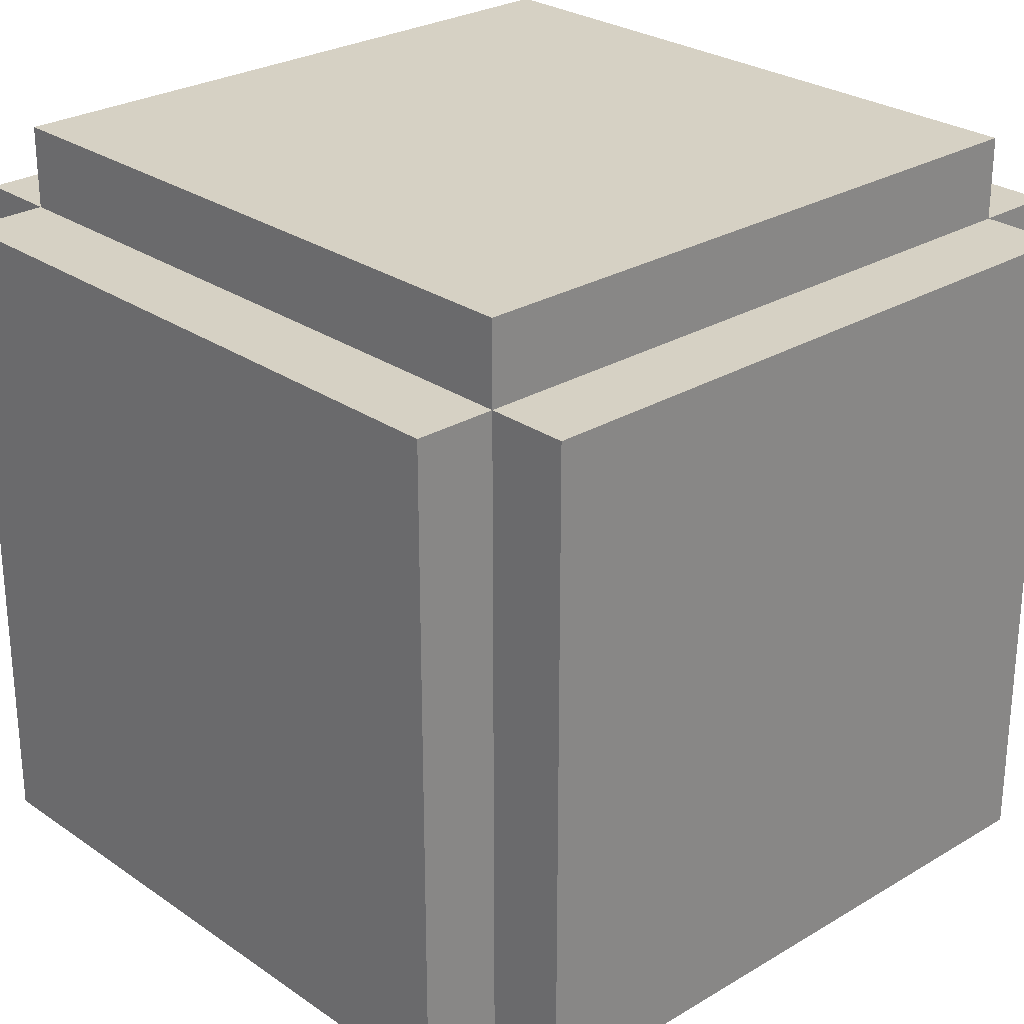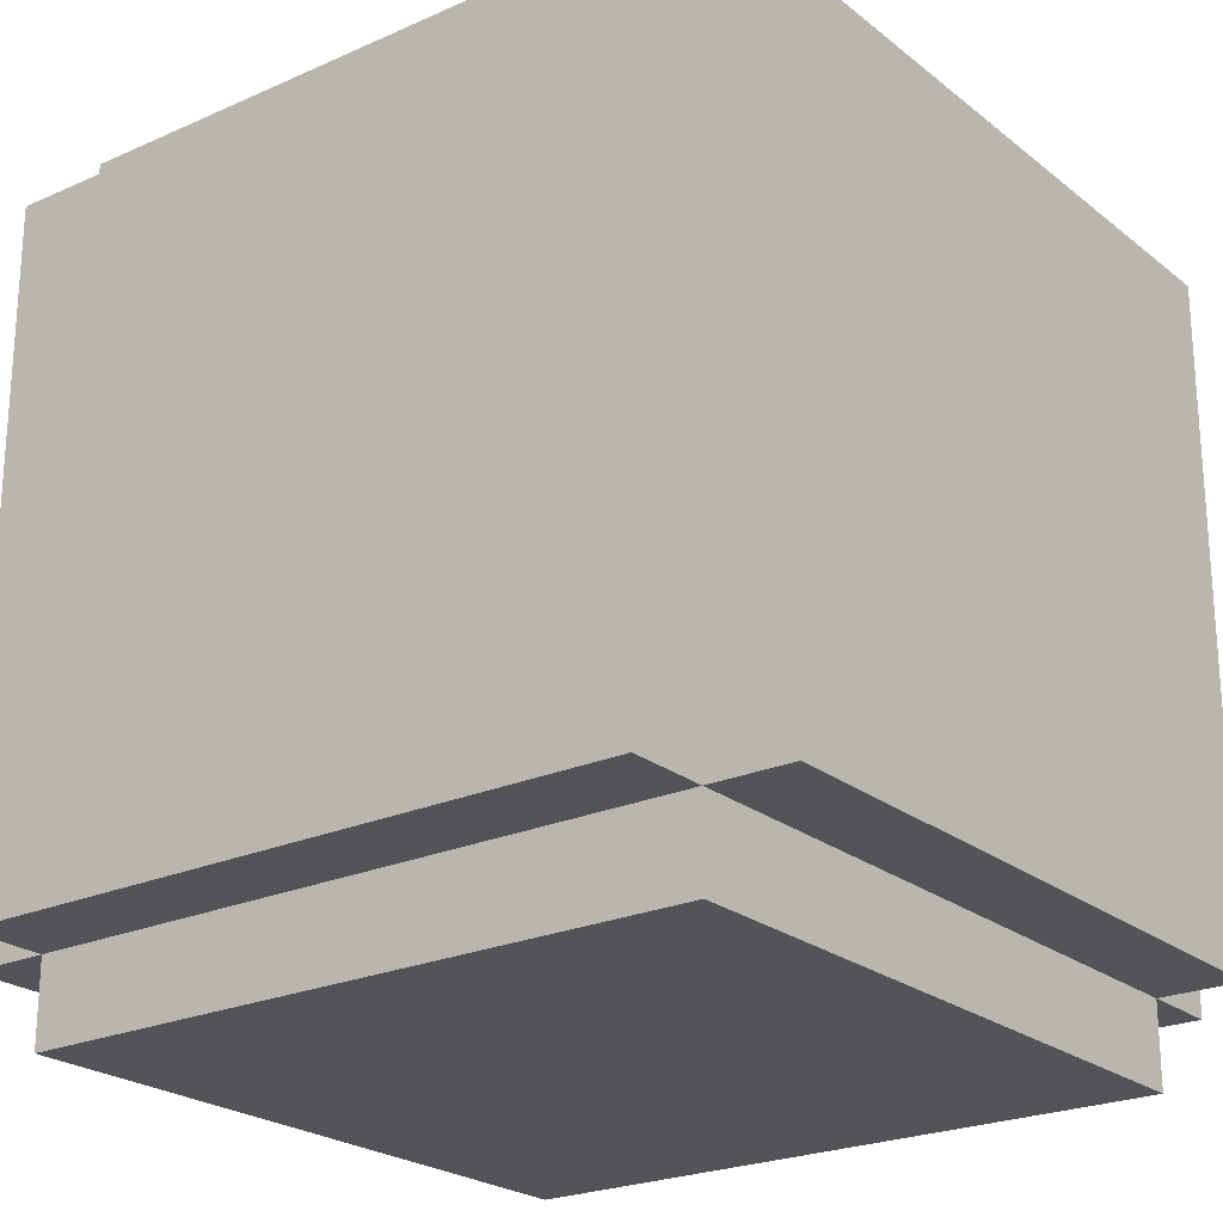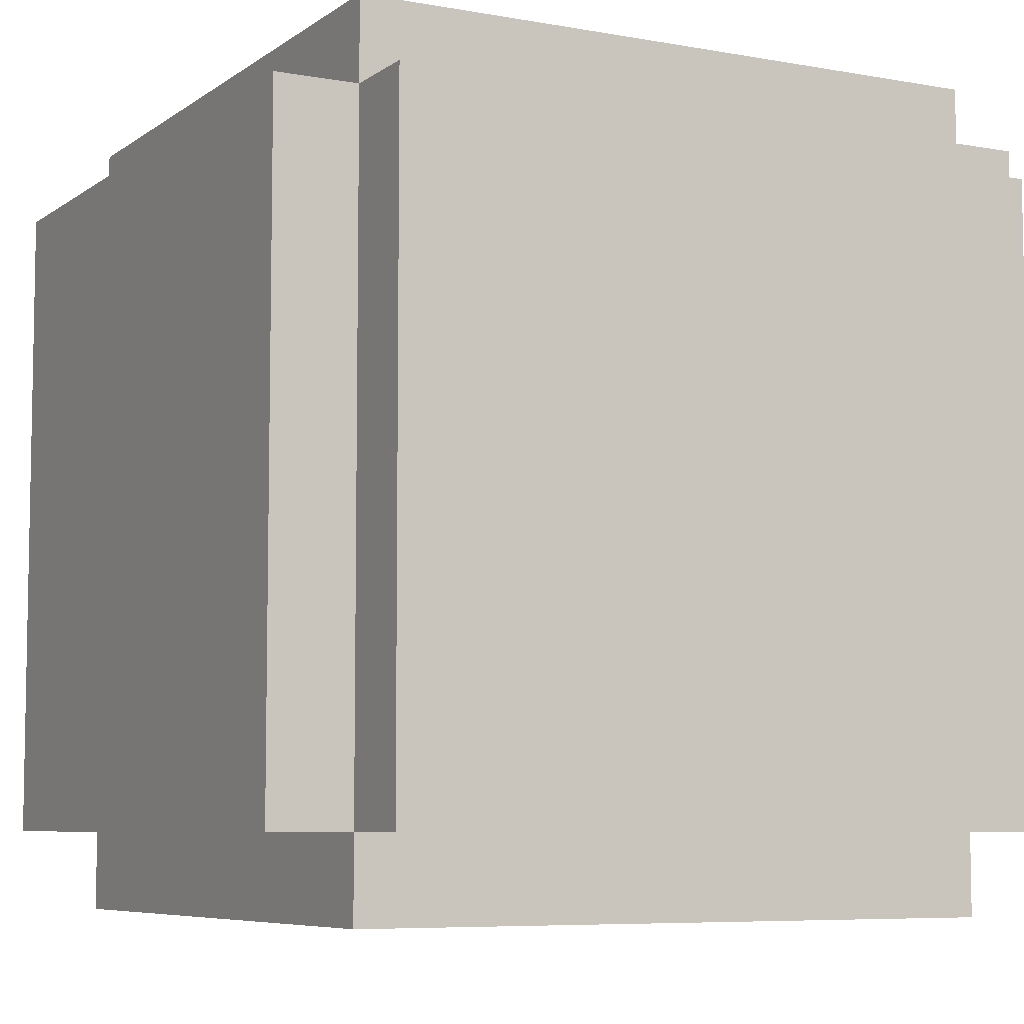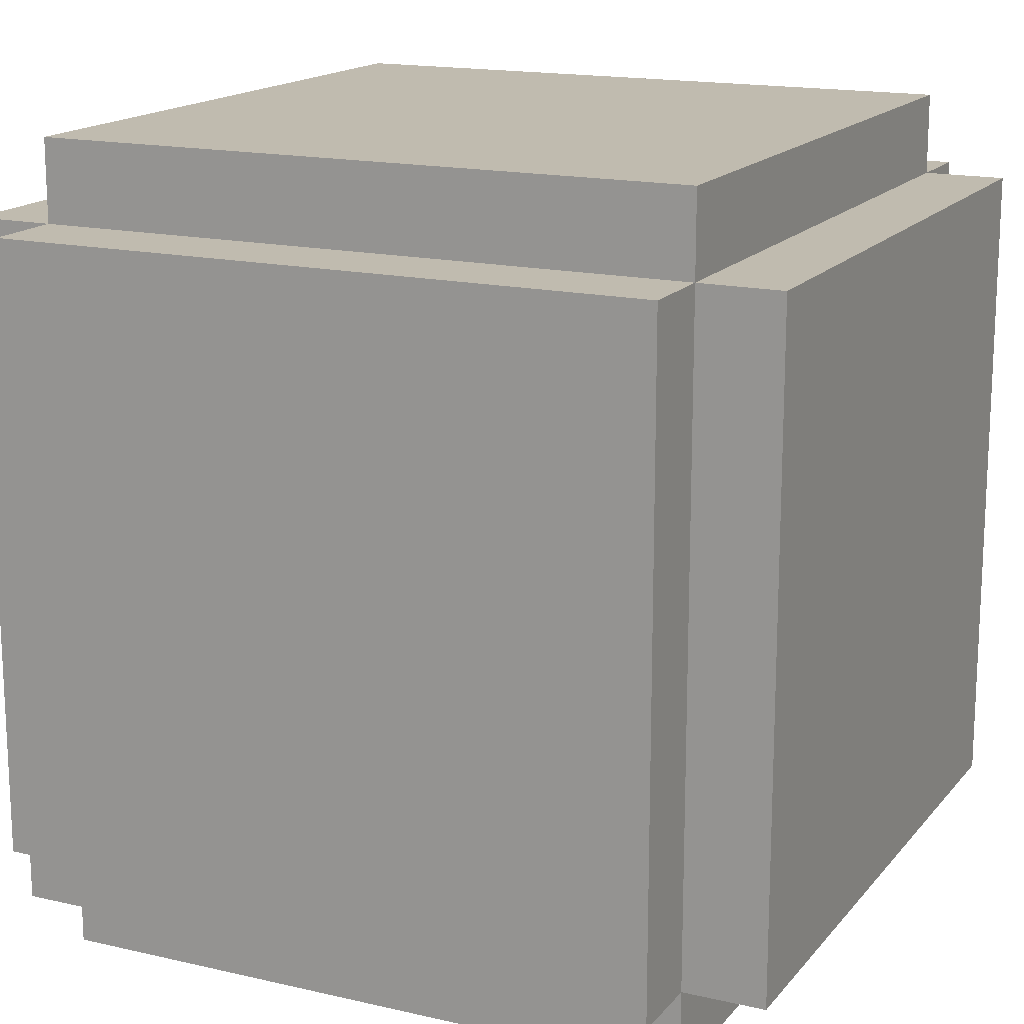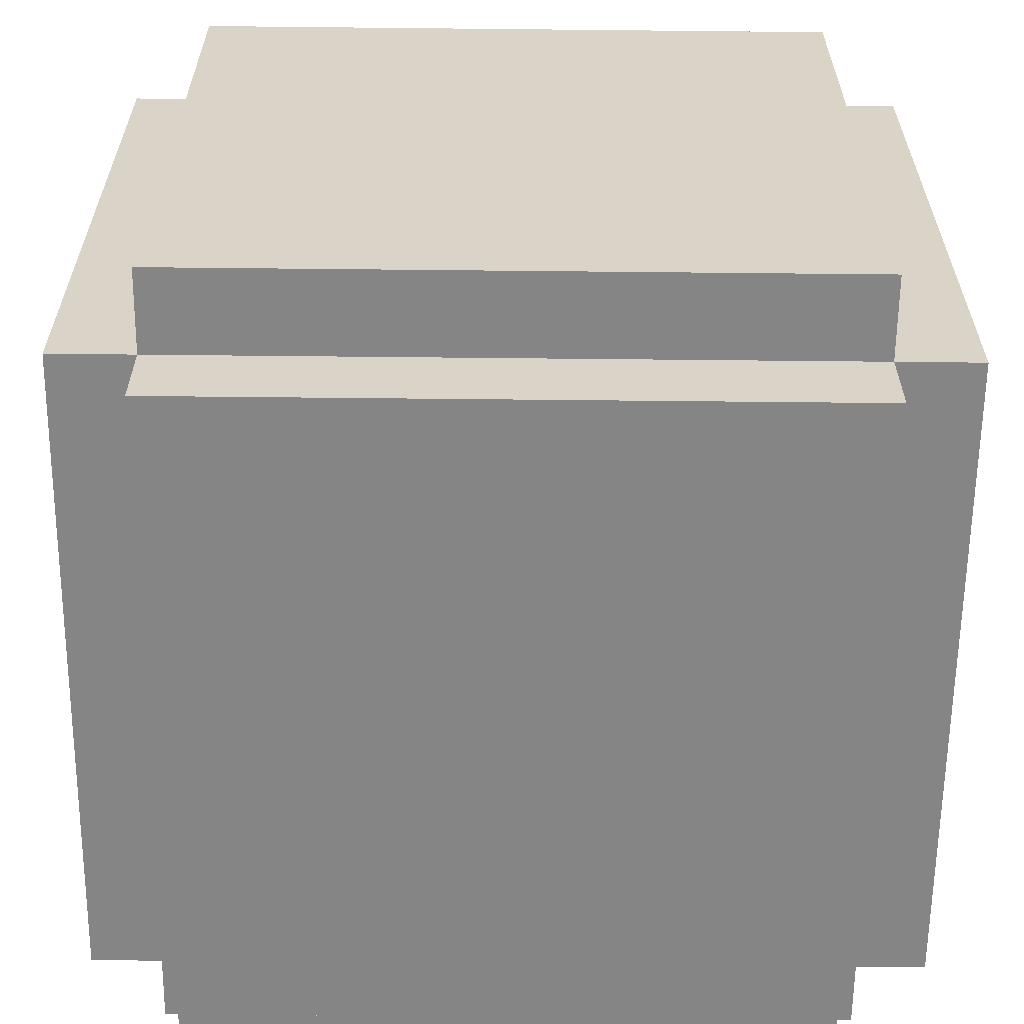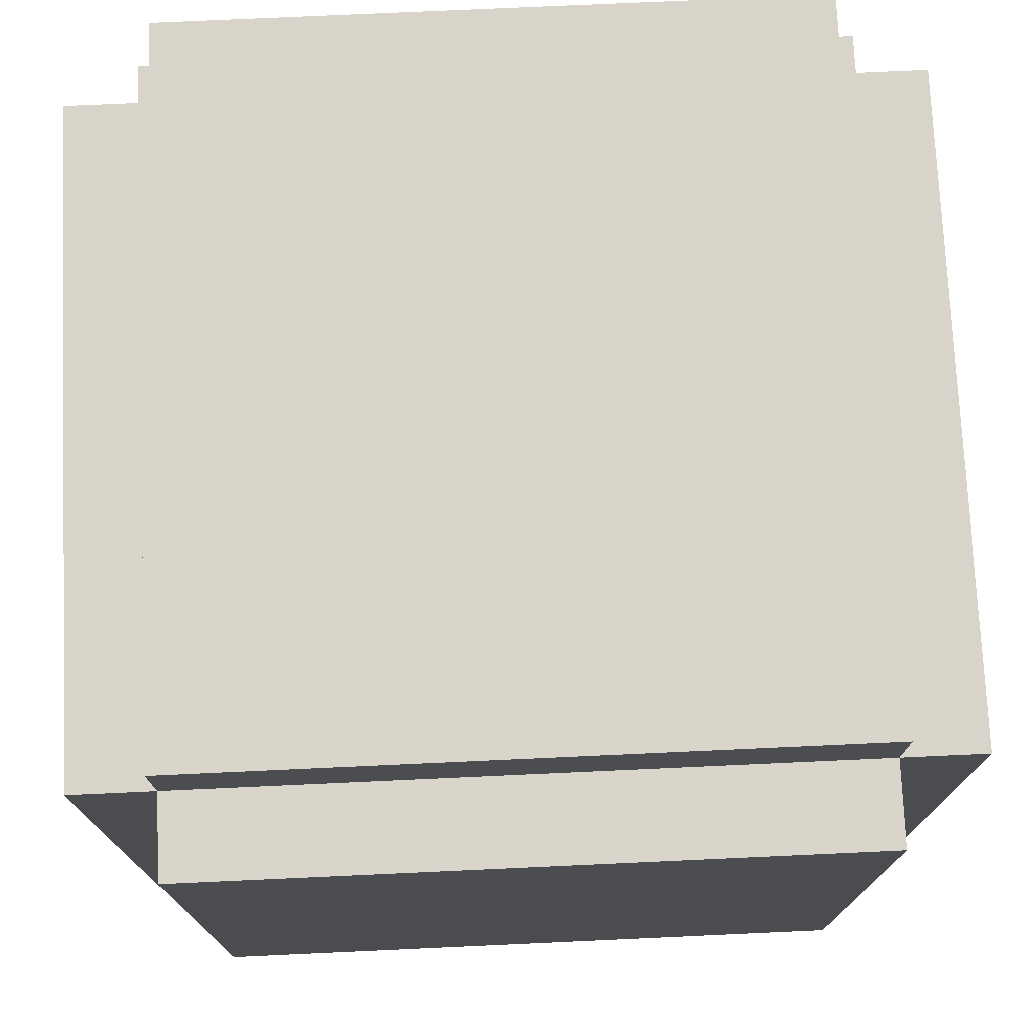
<metadata>
{"format":"obj","ext":"obj","renderer":"f3d","projection":"perspective","resolution":1024,"background":"white","views":[{"elev":26.8,"azim":-133.0,"up":"+Y"},{"elev":-23.2,"azim":127.2,"up":"+Y"},{"elev":-6.8,"azim":-118.1,"up":"+Z"},{"elev":16.2,"azim":-154.4,"up":"+Z"},{"elev":-61.7,"azim":179.4,"up":"+Z"},{"elev":75.0,"azim":-92.6,"up":"+Z"}]}
</metadata>
<code>
g Tile
v -10 2 8
v -10 2 -8
v -10 18 8
v -10 18 -8
v -8 0 8
v -8 0 -8
v -8 2 10
v -8 2 8
v -8 2 -8
v -8 2 -10
v -8 18 10
v -8 18 8
v -8 18 -8
v -8 18 -10
v -8 20 8
v -8 20 -8
v 8 0 8
v 8 0 -8
v 8 2 10
v 8 2 8
v 8 2 -8
v 8 2 -10
v 8 18 10
v 8 18 8
v 8 18 -8
v 8 18 -10
v 8 20 8
v 8 20 -8
v 10 2 8
v 10 2 -8
v 10 18 8
v 10 18 -8
v -8 2 10
v -8 18 10
v 8 2 10
v 8 18 10
v -10 2 8
v -10 18 8
v -8 0 8
v -8 2 8
v -8 18 8
v -8 20 8
v 8 0 8
v 8 2 8
v 8 18 8
v 8 20 8
v 10 2 8
v 10 18 8
v -10 2 -8
v -10 18 -8
v -8 0 -8
v -8 2 -8
v -8 18 -8
v -8 20 -8
v 8 0 -8
v 8 2 -8
v 8 18 -8
v 8 20 -8
v 10 2 -8
v 10 18 -8
v -8 2 -10
v -8 18 -10
v 8 2 -10
v 8 18 -10
v -8 0 8
v 8 0 8
v -8 0 -8
v 8 0 -8
v -8 2 10
v 8 2 10
v -10 2 8
v -8 2 8
v 8 2 8
v 10 2 8
v -10 2 -8
v -8 2 -8
v 8 2 -8
v 10 2 -8
v -8 2 -10
v 8 2 -10
v -8 18 10
v 8 18 10
v -10 18 8
v -8 18 8
v 8 18 8
v 10 18 8
v -10 18 -8
v -8 18 -8
v 8 18 -8
v 10 18 -8
v -8 18 -10
v 8 18 -10
v -8 20 8
v 8 20 8
v -8 20 -8
v 8 20 -8
f 3 2 1
f 4 2 3
f 8 6 5
f 9 6 8
f 11 8 7
f 12 8 11
f 13 10 9
f 14 10 13
f 15 13 12
f 16 13 15
f 17 18 20
f 20 18 21
f 19 20 23
f 23 20 24
f 21 22 25
f 25 22 26
f 24 25 27
f 27 25 28
f 29 30 31
f 31 30 32
f 35 34 33
f 36 34 35
f 40 38 37
f 41 38 40
f 43 40 39
f 44 40 43
f 45 42 41
f 46 42 45
f 47 45 44
f 48 45 47
f 49 50 52
f 52 50 53
f 51 52 55
f 55 52 56
f 53 54 57
f 57 54 58
f 56 57 59
f 59 57 60
f 61 62 63
f 63 62 64
f 67 66 65
f 68 66 67
f 72 70 69
f 73 70 72
f 75 72 71
f 76 72 75
f 77 74 73
f 78 74 77
f 79 77 76
f 80 77 79
f 81 82 84
f 84 82 85
f 83 84 87
f 87 84 88
f 85 86 89
f 89 86 90
f 88 89 91
f 91 89 92
f 93 94 95
f 95 94 96

</code>
